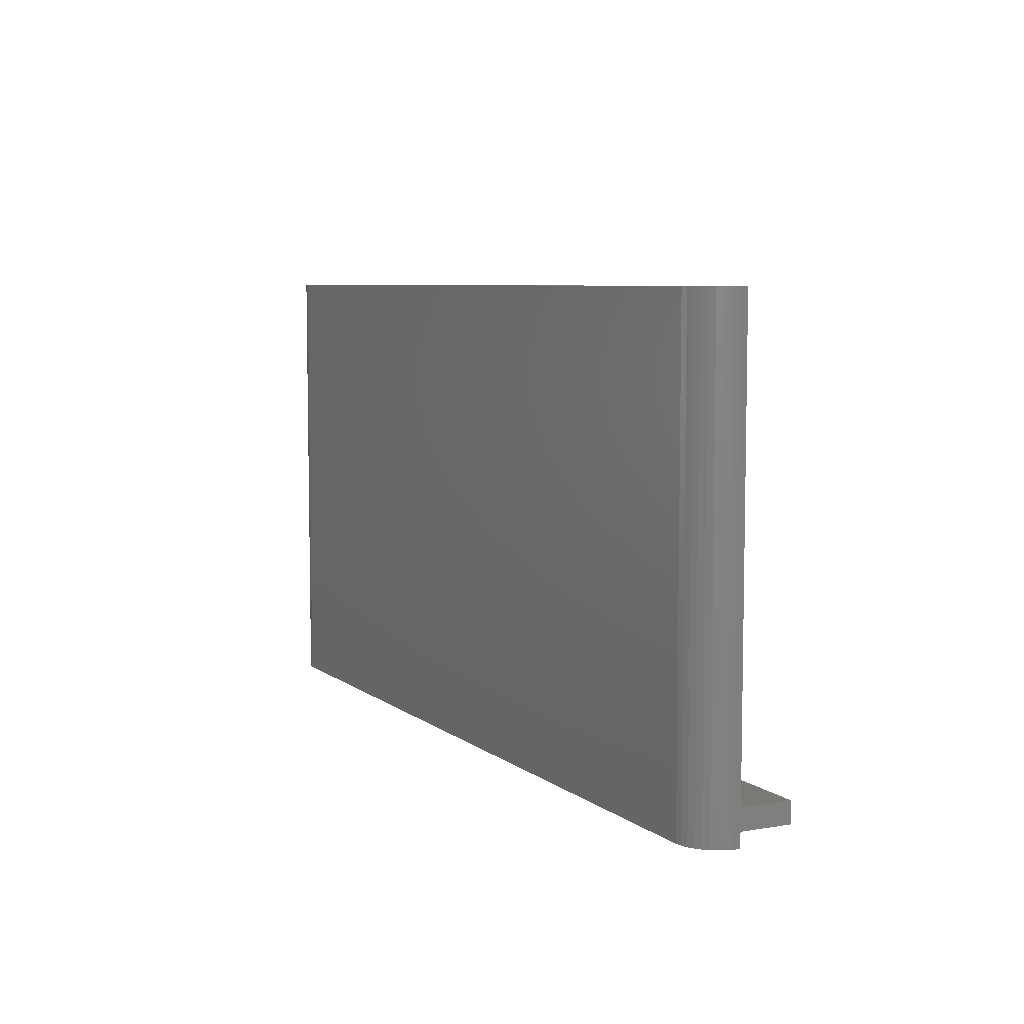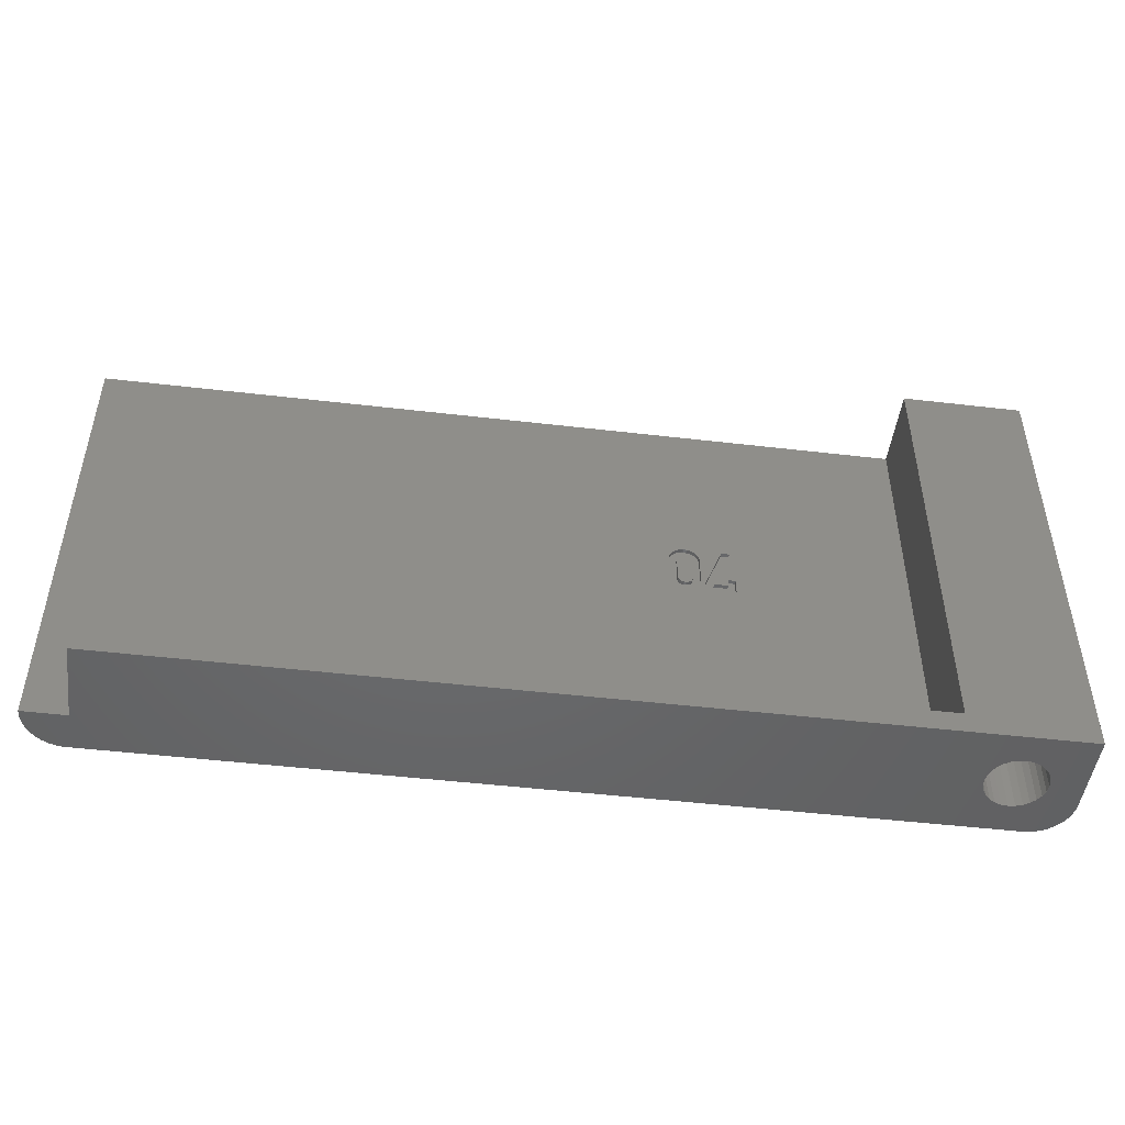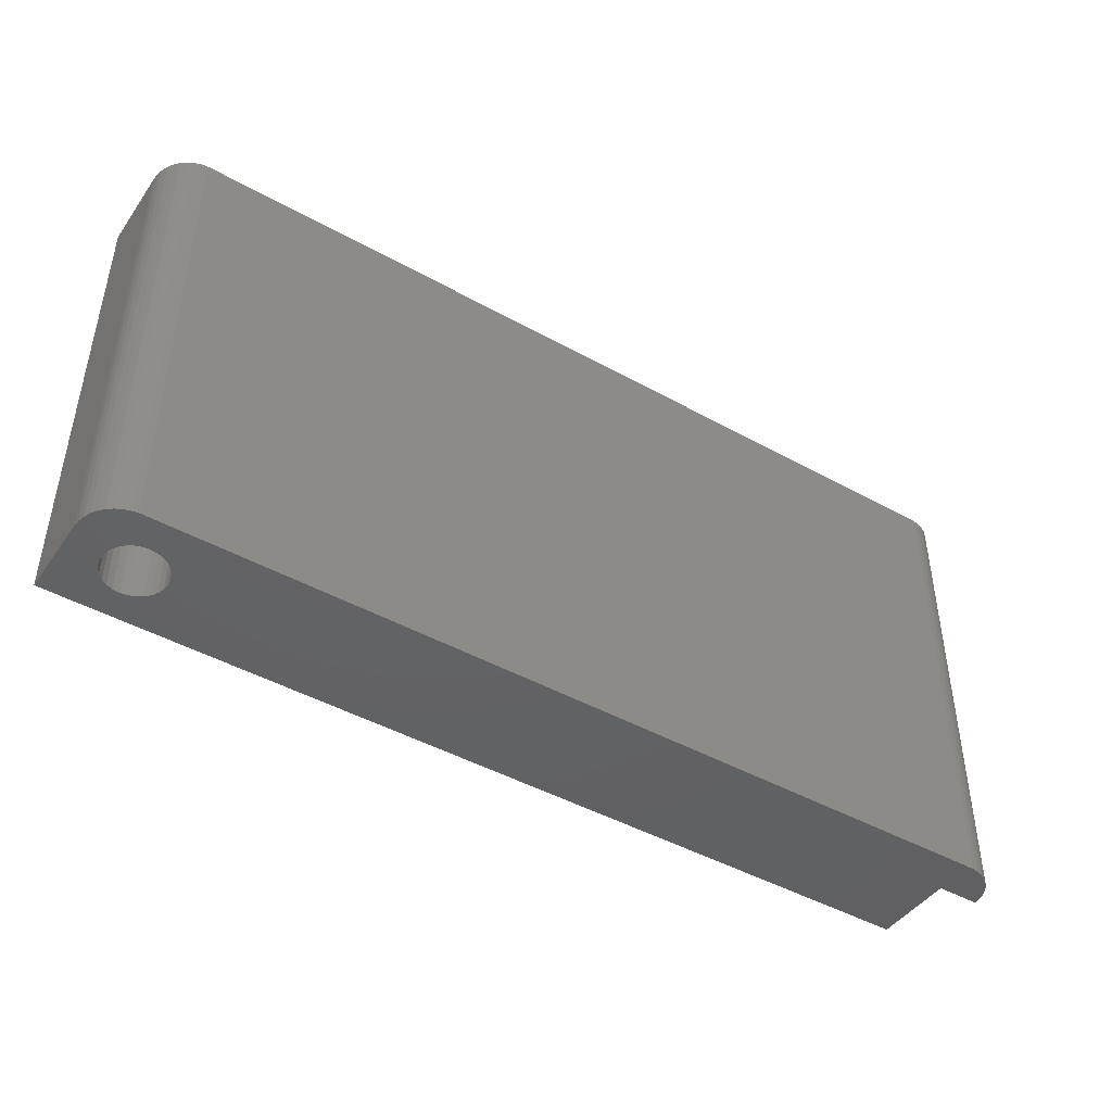
<metadata>
{"format":"stl","ext":"stl","renderer":"f3d","projection":"perspective","resolution":1024,"background":"white","views":[{"elev":6.7,"azim":-116.7,"up":"+Z"},{"elev":-48.0,"azim":-7.5,"up":"+Z"},{"elev":-44.8,"azim":147.1,"up":"+Z"}]}
</metadata>
<code>
# stl→obj: 356 verts, 708 faces
v 9.2 0.2 30
v 9.2 6.2 -4.8
v 9.2 6.2 30
v 9.2 0.2 -4.8
v 6.448 9.19 -4.8
v -57.25 9.19 30
v 6.448 9.19 30
v -57.25 9.19 -4.8
v -57.74 9.108 30
v -57.74 9.108 -4.8
v 7.841 8.711 -4.8
v 7.405 8.947 30
v 7.841 8.711 30
v 7.405 8.947 -4.8
v 8.838 7.628 30
v 8.567 8.043 -4.8
v 8.567 8.043 30
v 8.838 7.628 -4.8
v -59.96 6.694 -4.8
v -59.84 7.174 30
v -59.84 7.174 -4.8
v -59.96 6.694 30
v 8.232 8.407 -4.8
v 8.232 8.407 30
v 9.037 7.174 30
v 9.037 7.174 -4.8
v 9.159 6.694 -4.8
v 9.159 6.694 30
v -60 6.2 -4.8
v -60 6.2 30
v -58.64 8.711 -4.8
v -59.03 8.407 30
v -58.64 8.711 30
v -59.03 8.407 -4.8
v 6.936 9.108 -4.8
v 6.936 9.108 30
v 0.2 6.2 30
v -58.21 8.947 30
v -59.37 8.043 30
v -59.64 7.628 30
v 0.2 0.2 30
v -59.64 7.628 -4.8
v -58.21 8.947 -4.8
v -59.37 8.043 -4.8
v 6.745 4.11 -4.8
v 6.8 4.6 -4.8
v 6.745 5.09 -4.8
v 6.582 5.555 -4.8
v 6.32 5.972 -4.8
v 6.582 3.645 -4.8
v 6.32 3.228 -4.8
v 5.972 2.88 -4.8
v 5.555 2.618 -4.8
v 5.09 2.455 -4.8
v 4.6 2.4 -4.8
v 4.11 2.455 -4.8
v 3.645 2.618 -4.8
v 2.455 4.11 -4.8
v -56.8 0.2 -4.8
v 2.4 4.6 -4.8
v 2.618 3.645 -4.8
v 2.88 3.228 -4.8
v 3.228 2.88 -4.8
v 5.972 6.32 -4.8
v 5.555 6.582 -4.8
v 5.09 6.745 -4.8
v 4.6 6.8 -4.8
v 4.11 6.745 -4.8
v 3.645 6.582 -4.8
v 3.228 6.32 -4.8
v -56.8 6.2 -4.8
v 2.455 5.09 -4.8
v 2.618 5.555 -4.8
v 2.88 5.972 -4.8
v -56.8 0.2 -3.2
v 0.2 0.2 -3.2
v 0.2 6.2 -3.2
v -56.8 6.2 -3.2
v -14.26 6.2 13.54
v -13.22 6.2 14.11
v -12.93 6.2 16.94
v -13.22 6.2 13.54
v -15.95 6.2 16.91
v -13.56 6.2 16.94
v -16.07 6.2 16.95
v -15.84 6.2 16.87
v -15.74 6.2 16.82
v -15.63 6.2 16.75
v -15.53 6.2 16.67
v -15.44 6.2 16.58
v -15.37 6.2 16.48
v -15.3 6.2 16.37
v -15.25 6.2 16.25
v -15.22 6.2 16.12
v -15.2 6.2 15.98
v -15.19 6.2 15.83
v -15.19 6.2 14.08
v -14.89 6.2 13.54
v -15.2 6.2 13.93
v -15.22 6.2 13.79
v -15.25 6.2 13.66
v -15.3 6.2 13.54
v -15.37 6.2 13.43
v -14.89 6.2 12.97
v -15.44 6.2 13.33
v -15.53 6.2 13.24
v -15.63 6.2 13.16
v -15.74 6.2 13.09
v -15.84 6.2 13.03
v -15.95 6.2 12.99
v -16.19 6.2 12.94
v -16.07 6.2 12.96
v -16.67 6.2 16.91
v -16.43 6.2 16.96
v -16.31 6.2 16.97
v -16.55 6.2 16.95
v -16.78 6.2 16.87
v -16.89 6.2 16.82
v -16.99 6.2 16.75
v -17.09 6.2 16.67
v -17.18 6.2 16.58
v -17.26 6.2 16.48
v -17.32 6.2 16.37
v -17.37 6.2 16.25
v -17.4 6.2 16.12
v -17.43 6.2 15.98
v -17.43 6.2 15.83
v -17.43 6.2 14.08
v -17.43 6.2 13.93
v -17.4 6.2 13.79
v -17.37 6.2 13.66
v -17.32 6.2 13.54
v -17.26 6.2 13.43
v -17.18 6.2 13.33
v -17.09 6.2 13.24
v -16.99 6.2 13.16
v -16.89 6.2 13.09
v -16.55 6.2 12.96
v -16.43 6.2 12.94
v -16.67 6.2 12.99
v -16.78 6.2 13.03
v -16.19 6.2 16.96
v -12.65 6.2 14.11
v -12.65 6.2 12.97
v -16.31 6.2 12.94
v -16.86 6.2 15.95
v -16.31 6.2 16.4
v -16.38 6.2 16.4
v -16.84 6.2 16.02
v -16.45 6.2 16.39
v -15.77 6.2 15.95
v -16.51 6.2 16.37
v -16.82 6.2 16.08
v -16.57 6.2 16.35
v -16.24 6.2 16.4
v -16.62 6.2 16.32
v -15.81 6.2 16.08
v -16.18 6.2 16.39
v -15.78 6.2 16.02
v -16.67 6.2 16.28
v -16.71 6.2 16.24
v -16.79 6.2 16.14
v -16.75 6.2 16.19
v -16 6.2 16.32
v -15.91 6.2 16.24
v -15.95 6.2 16.28
v -15.87 6.2 16.19
v -15.83 6.2 16.14
v -16.11 6.2 16.37
v -16.06 6.2 16.35
v -16.86 6.2 15.87
v -15.76 6.2 15.87
v -16.87 6.2 15.79
v -15.76 6.2 15.79
v -16.87 6.2 14.11
v -15.76 6.2 14.11
v -16.86 6.2 14.03
v -15.76 6.2 14.03
v -16.86 6.2 13.96
v -15.77 6.2 13.96
v -16.31 6.2 13.51
v -16.84 6.2 13.89
v -16.38 6.2 13.51
v -16.82 6.2 13.83
v -15.78 6.2 13.89
v -16.79 6.2 13.77
v -16.24 6.2 13.51
v -16.75 6.2 13.72
v -15.81 6.2 13.83
v -16.71 6.2 13.67
v -15.83 6.2 13.77
v -16.67 6.2 13.63
v -15.87 6.2 13.72
v -16.62 6.2 13.59
v -15.91 6.2 13.67
v -16.57 6.2 13.56
v -15.95 6.2 13.63
v -16.51 6.2 13.54
v -16.45 6.2 13.52
v -16 6.2 13.59
v -16.06 6.2 13.56
v -16.11 6.2 13.54
v -16.18 6.2 13.52
v 2.455 4.11 28.2
v 2.4 4.6 28.2
v 6.8 4.6 28.2
v 6.745 4.11 28.2
v 4.11 2.455 28.2
v 4.6 2.4 28.2
v 5.09 6.745 28.2
v 4.6 6.8 28.2
v 3.228 2.88 28.2
v 2.88 3.228 28.2
v 5.972 2.88 28.2
v 6.32 3.228 28.2
v 6.582 3.645 28.2
v 5.09 2.455 28.2
v 5.555 2.618 28.2
v 2.618 5.555 28.2
v 2.88 5.972 28.2
v 6.745 5.09 28.2
v 6.582 5.555 28.2
v 6.32 5.972 28.2
v 5.972 6.32 28.2
v 5.555 6.582 28.2
v 4.11 6.745 28.2
v 3.645 2.618 28.2
v 3.645 6.582 28.2
v 3.228 6.32 28.2
v 2.618 3.645 28.2
v 2.455 5.09 28.2
v -17.43 6.5 15.83
v -16.86 6.5 15.87
v -17.43 6.5 15.98
v -17.37 6.5 16.25
v -16.82 6.5 16.08
v -17.32 6.5 16.37
v -16.86 6.5 15.95
v -17.4 6.5 16.12
v -16.84 6.5 16.02
v -16.87 6.5 15.79
v -17.43 6.5 14.08
v -16.87 6.5 14.11
v -16.86 6.5 14.03
v -17.43 6.5 13.93
v -16.86 6.5 13.96
v -17.4 6.5 13.79
v -16.84 6.5 13.89
v -17.37 6.5 13.66
v -16.82 6.5 13.83
v -17.32 6.5 13.54
v -16.79 6.5 13.77
v -17.26 6.5 13.43
v -16.75 6.5 13.72
v -17.18 6.5 13.33
v -16.71 6.5 13.67
v -17.09 6.5 13.24
v -16.67 6.5 13.63
v -16.99 6.5 13.16
v -16.62 6.5 13.59
v -16.89 6.5 13.09
v -16.57 6.5 13.56
v -15.95 6.5 16.28
v -15.53 6.5 16.67
v -15.63 6.5 16.75
v -15.91 6.5 16.24
v -15.44 6.5 16.58
v -15.87 6.5 16.19
v -16 6.5 16.32
v -15.37 6.5 16.48
v -15.83 6.5 16.14
v -15.3 6.5 16.37
v -15.81 6.5 16.08
v -15.25 6.5 16.25
v -15.78 6.5 16.02
v -15.22 6.5 16.12
v -15.77 6.5 15.95
v -15.2 6.5 15.98
v -15.76 6.5 15.87
v -15.19 6.5 15.83
v -15.76 6.5 15.79
v -15.76 6.5 14.11
v -15.19 6.5 14.08
v -15.76 6.5 14.03
v -15.2 6.5 13.93
v -15.77 6.5 13.96
v -15.22 6.5 13.79
v -15.78 6.5 13.89
v -15.25 6.5 13.66
v -15.81 6.5 13.83
v -15.3 6.5 13.54
v -15.83 6.5 13.77
v -15.37 6.5 13.43
v -15.87 6.5 13.72
v -15.44 6.5 13.33
v -15.91 6.5 13.67
v -15.53 6.5 13.24
v -15.95 6.5 13.63
v -15.63 6.5 13.16
v -16 6.5 13.59
v -15.74 6.5 13.09
v -16.06 6.5 13.56
v -15.84 6.5 13.03
v -16.11 6.5 13.54
v -15.95 6.5 12.99
v -16.18 6.5 13.52
v -16.07 6.5 12.96
v -16.24 6.5 13.51
v -16.19 6.5 12.94
v -16.31 6.5 13.51
v -16.78 6.5 13.03
v -16.51 6.5 13.54
v -16.67 6.5 12.99
v -16.45 6.5 13.52
v -16.55 6.5 12.96
v -16.38 6.5 13.51
v -16.43 6.5 12.94
v -16.31 6.5 12.94
v -16.43 6.5 16.96
v -16.31 6.5 16.4
v -16.31 6.5 16.97
v -16.11 6.5 16.37
v -15.84 6.5 16.87
v -15.95 6.5 16.91
v -16.06 6.5 16.35
v -15.74 6.5 16.82
v -16.18 6.5 16.39
v -16.07 6.5 16.95
v -16.24 6.5 16.4
v -16.19 6.5 16.96
v -16.79 6.5 16.14
v -16.38 6.5 16.4
v -16.45 6.5 16.39
v -16.55 6.5 16.95
v -16.67 6.5 16.91
v -16.51 6.5 16.37
v -16.78 6.5 16.87
v -16.57 6.5 16.35
v -16.89 6.5 16.82
v -16.62 6.5 16.32
v -16.99 6.5 16.75
v -16.67 6.5 16.28
v -17.09 6.5 16.67
v -16.71 6.5 16.24
v -17.18 6.5 16.58
v -16.75 6.5 16.19
v -17.26 6.5 16.48
v -14.26 6.5 13.54
v -13.56 6.5 16.94
v -14.89 6.5 13.54
v -12.93 6.5 16.94
v -14.89 6.5 12.97
v -12.65 6.5 12.97
v -13.22 6.5 13.54
v -12.65 6.5 14.11
v -13.22 6.5 14.11
f 1 2 3
f 2 1 4
f 5 6 7
f 6 5 8
f 8 9 6
f 9 8 10
f 11 12 13
f 12 11 14
f 15 16 17
f 16 15 18
f 19 20 21
f 20 19 22
f 17 23 24
f 23 17 16
f 25 18 15
f 18 25 26
f 3 27 28
f 27 3 2
f 29 22 19
f 22 29 30
f 31 32 33
f 32 31 34
f 35 7 36
f 7 35 5
f 23 13 24
f 13 23 11
f 6 37 7
f 30 6 9
f 30 9 38
f 30 38 33
f 30 33 32
f 30 32 39
f 30 39 40
f 30 40 20
f 30 20 22
f 6 30 37
f 7 3 28
f 7 28 25
f 7 25 15
f 7 15 17
f 7 17 24
f 7 24 13
f 7 13 12
f 7 12 36
f 3 7 37
f 3 37 1
f 1 37 41
f 28 26 25
f 26 28 27
f 21 40 42
f 40 21 20
f 43 33 38
f 33 43 31
f 10 38 9
f 38 10 43
f 44 32 34
f 32 44 39
f 14 36 12
f 36 14 35
f 42 39 44
f 39 42 40
f 45 2 4
f 46 2 45
f 47 2 46
f 2 48 27
f 49 27 48
f 27 49 26
f 26 49 18
f 16 49 23
f 18 49 16
f 48 2 47
f 4 50 45
f 4 51 50
f 4 52 51
f 4 53 52
f 4 54 53
f 4 55 54
f 4 56 55
f 4 57 56
f 58 59 60
f 61 59 58
f 62 59 61
f 63 59 62
f 57 59 63
f 59 57 4
f 64 23 49
f 23 64 11
f 11 64 14
f 14 64 35
f 65 35 64
f 35 65 5
f 66 5 65
f 67 5 66
f 68 5 67
f 69 5 68
f 70 5 69
f 71 60 59
f 60 71 72
f 8 72 71
f 72 8 73
f 73 8 74
f 74 8 70
f 70 8 5
f 71 10 8
f 71 43 10
f 71 31 43
f 71 34 31
f 71 44 34
f 71 42 44
f 71 21 42
f 71 19 21
f 19 71 29
f 75 59 76
f 76 1 41
f 76 4 1
f 4 76 59
f 76 37 77
f 37 76 41
f 78 76 77
f 76 78 75
f 79 80 81
f 80 79 82
f 83 84 85
f 86 84 83
f 87 84 86
f 88 84 87
f 89 84 88
f 90 84 89
f 91 84 90
f 92 84 91
f 93 84 92
f 94 84 93
f 95 84 94
f 96 84 95
f 97 84 96
f 98 97 99
f 98 99 100
f 98 100 101
f 97 98 84
f 102 98 101
f 103 98 102
f 104 103 105
f 104 105 106
f 104 106 107
f 104 107 108
f 103 104 98
f 109 104 108
f 110 104 109
f 111 104 112
f 112 104 110
f 113 37 30
f 37 114 115
f 37 116 114
f 37 113 116
f 30 117 113
f 30 118 117
f 30 119 118
f 30 120 119
f 30 121 120
f 30 122 121
f 30 123 122
f 30 124 123
f 30 125 124
f 30 126 125
f 30 127 126
f 30 128 127
f 78 128 30
f 128 78 129
f 129 78 130
f 130 78 131
f 131 78 132
f 132 78 133
f 133 78 134
f 134 78 135
f 135 78 136
f 136 78 137
f 138 77 139
f 140 77 138
f 141 77 140
f 77 141 78
f 137 78 141
f 29 78 30
f 78 29 71
f 142 37 115
f 84 142 85
f 142 84 37
f 81 37 84
f 143 81 80
f 81 143 37
f 144 37 143
f 77 104 111
f 77 111 145
f 139 77 145
f 144 77 37
f 104 77 144
f 146 147 148
f 149 148 150
f 151 147 146
f 149 150 152
f 148 149 146
f 153 152 154
f 147 151 155
f 153 154 156
f 157 158 159
f 153 156 160
f 153 160 161
f 162 161 163
f 164 165 166
f 153 161 162
f 164 167 165
f 152 153 149
f 164 168 167
f 158 157 169
f 164 157 168
f 169 157 170
f 170 157 164
f 159 155 151
f 155 159 158
f 171 151 146
f 171 172 151
f 173 172 171
f 173 174 172
f 175 174 173
f 175 176 174
f 177 176 175
f 177 178 176
f 179 178 177
f 179 180 178
f 181 179 182
f 179 181 180
f 183 182 184
f 180 181 185
f 183 184 186
f 187 185 181
f 183 186 188
f 185 187 189
f 183 188 190
f 189 187 191
f 183 190 192
f 191 187 193
f 183 192 194
f 193 187 195
f 183 194 196
f 195 187 197
f 183 196 198
f 182 183 181
f 183 198 199
f 197 187 200
f 200 187 201
f 202 187 203
f 201 187 202
f 59 78 71
f 78 59 75
f 204 60 205
f 60 204 58
f 45 206 46
f 206 45 207
f 55 208 209
f 208 55 56
f 67 210 211
f 210 67 66
f 212 62 213
f 62 212 63
f 51 214 215
f 214 51 52
f 51 216 50
f 216 51 215
f 53 217 218
f 217 53 54
f 219 74 220
f 74 219 73
f 207 221 206
f 216 221 207
f 216 222 221
f 215 222 216
f 215 223 222
f 214 223 215
f 214 224 223
f 218 224 214
f 218 225 224
f 217 225 218
f 217 210 225
f 209 210 217
f 209 211 210
f 208 211 209
f 208 226 211
f 227 226 208
f 227 228 226
f 212 228 227
f 212 229 228
f 213 229 212
f 213 220 229
f 230 220 213
f 230 219 220
f 204 219 230
f 204 231 219
f 231 204 205
f 213 61 230
f 61 213 62
f 230 58 204
f 58 230 61
f 56 227 208
f 227 56 57
f 57 212 227
f 212 57 63
f 50 207 45
f 207 50 216
f 52 218 214
f 218 52 53
f 54 209 217
f 209 54 55
f 205 72 231
f 72 205 60
f 68 211 226
f 211 68 67
f 70 228 229
f 228 70 69
f 49 224 64
f 224 49 223
f 66 225 210
f 225 66 65
f 48 223 49
f 223 48 222
f 46 221 47
f 221 46 206
f 69 226 228
f 226 69 68
f 220 70 229
f 70 220 74
f 231 73 219
f 73 231 72
f 65 224 225
f 224 65 64
f 47 222 48
f 222 47 221
f 232 233 234
f 235 236 237
f 234 233 238
f 239 238 240
f 239 240 235
f 234 238 239
f 232 241 233
f 242 243 241
f 242 244 243
f 245 244 242
f 244 245 246
f 247 246 245
f 246 247 248
f 249 248 247
f 248 249 250
f 251 250 249
f 250 251 252
f 253 252 251
f 252 253 254
f 255 254 253
f 254 255 256
f 257 256 255
f 256 257 258
f 259 258 257
f 258 259 260
f 261 260 259
f 260 261 262
f 263 264 265
f 264 266 267
f 268 267 266
f 263 265 269
f 264 263 266
f 267 268 270
f 271 270 268
f 270 271 272
f 273 272 271
f 272 273 274
f 275 274 273
f 274 275 276
f 277 276 275
f 276 277 278
f 279 278 277
f 279 280 278
f 281 280 279
f 282 280 281
f 282 283 280
f 284 283 282
f 285 284 286
f 284 285 283
f 287 286 288
f 289 288 290
f 286 287 285
f 291 290 292
f 293 292 294
f 295 294 296
f 288 289 287
f 297 296 298
f 299 298 300
f 301 300 302
f 303 302 304
f 290 291 289
f 305 304 306
f 307 306 308
f 309 308 310
f 311 262 261
f 312 313 314
f 262 311 312
f 313 312 311
f 298 299 297
f 294 295 293
f 296 297 295
f 292 293 291
f 315 314 313
f 300 301 299
f 314 315 316
f 302 303 301
f 317 316 315
f 304 305 303
f 316 317 310
f 306 307 305
f 318 310 317
f 308 309 307
f 310 318 309
f 319 320 321
f 322 323 324
f 322 325 323
f 325 326 323
f 325 269 326
f 269 265 326
f 327 322 324
f 327 324 328
f 329 327 328
f 329 328 330
f 320 329 330
f 320 330 321
f 242 241 232
f 235 240 236
f 237 236 331
f 319 332 320
f 333 334 335
f 336 335 337
f 338 337 339
f 340 339 341
f 342 341 343
f 344 343 345
f 346 345 347
f 339 340 338
f 334 332 319
f 331 347 237
f 332 334 333
f 335 336 333
f 337 338 336
f 341 342 340
f 343 344 342
f 345 346 344
f 347 331 346
f 348 349 350
f 349 348 351
f 352 348 350
f 353 348 352
f 354 355 356
f 354 353 355
f 348 353 354
f 116 319 114
f 319 116 334
f 113 334 116
f 334 113 335
f 117 335 113
f 335 117 337
f 118 337 117
f 337 118 339
f 119 339 118
f 339 119 341
f 120 341 119
f 341 120 343
f 121 343 120
f 343 121 345
f 121 347 345
f 347 121 122
f 122 237 347
f 237 122 123
f 123 235 237
f 235 123 124
f 124 239 235
f 239 124 125
f 125 234 239
f 234 125 126
f 126 232 234
f 232 126 127
f 127 242 232
f 242 127 128
f 128 245 242
f 245 128 129
f 129 247 245
f 247 129 130
f 130 249 247
f 249 130 131
f 131 251 249
f 251 131 132
f 132 253 251
f 253 132 133
f 133 255 253
f 255 133 134
f 255 135 257
f 135 255 134
f 257 136 259
f 136 257 135
f 259 137 261
f 137 259 136
f 261 141 311
f 141 261 137
f 311 140 313
f 140 311 141
f 313 138 315
f 138 313 140
f 315 139 317
f 139 315 138
f 317 145 318
f 145 317 139
f 318 111 309
f 111 318 145
f 309 112 307
f 112 309 111
f 307 110 305
f 110 307 112
f 305 109 303
f 109 305 110
f 303 108 301
f 108 303 109
f 301 107 299
f 107 301 108
f 299 106 297
f 106 299 107
f 297 105 295
f 105 297 106
f 105 293 295
f 293 105 103
f 103 291 293
f 291 103 102
f 102 289 291
f 289 102 101
f 101 287 289
f 287 101 100
f 100 285 287
f 285 100 99
f 99 283 285
f 283 99 97
f 97 280 283
f 280 97 96
f 96 278 280
f 278 96 95
f 95 276 278
f 276 95 94
f 94 274 276
f 274 94 93
f 93 272 274
f 272 93 92
f 92 270 272
f 270 92 91
f 91 267 270
f 267 91 90
f 89 267 90
f 267 89 264
f 88 264 89
f 264 88 265
f 87 265 88
f 265 87 326
f 86 326 87
f 326 86 323
f 83 323 86
f 323 83 324
f 85 324 83
f 324 85 328
f 142 328 85
f 328 142 330
f 115 330 142
f 330 115 321
f 114 321 115
f 321 114 319
f 329 158 327
f 158 329 155
f 327 169 322
f 169 327 158
f 322 170 325
f 170 322 169
f 325 164 269
f 164 325 170
f 269 166 263
f 166 269 164
f 263 165 266
f 165 263 166
f 165 268 266
f 268 165 167
f 167 271 268
f 271 167 168
f 168 273 271
f 273 168 157
f 157 275 273
f 275 157 159
f 159 277 275
f 277 159 151
f 151 279 277
f 279 151 172
f 172 281 279
f 281 172 174
f 174 282 281
f 282 174 176
f 176 284 282
f 284 176 178
f 178 286 284
f 286 178 180
f 180 288 286
f 288 180 185
f 185 290 288
f 290 185 189
f 189 292 290
f 292 189 191
f 191 294 292
f 294 191 193
f 193 296 294
f 296 193 195
f 197 296 195
f 296 197 298
f 200 298 197
f 298 200 300
f 201 300 200
f 300 201 302
f 202 302 201
f 302 202 304
f 203 304 202
f 304 203 306
f 187 306 203
f 306 187 308
f 181 308 187
f 308 181 310
f 183 310 181
f 310 183 316
f 199 316 183
f 316 199 314
f 198 314 199
f 314 198 312
f 196 312 198
f 312 196 262
f 194 262 196
f 262 194 260
f 192 260 194
f 260 192 258
f 190 258 192
f 258 190 256
f 190 254 256
f 254 190 188
f 188 252 254
f 252 188 186
f 186 250 252
f 250 186 184
f 184 248 250
f 248 184 182
f 182 246 248
f 246 182 179
f 179 244 246
f 244 179 177
f 177 243 244
f 243 177 175
f 175 241 243
f 241 175 173
f 173 233 241
f 233 173 171
f 171 238 233
f 238 171 146
f 146 240 238
f 240 146 149
f 149 236 240
f 236 149 153
f 153 331 236
f 331 153 162
f 162 346 331
f 346 162 163
f 163 344 346
f 344 163 161
f 344 160 342
f 160 344 161
f 342 156 340
f 156 342 160
f 340 154 338
f 154 340 156
f 338 152 336
f 152 338 154
f 336 150 333
f 150 336 152
f 333 148 332
f 148 333 150
f 332 147 320
f 147 332 148
f 320 155 329
f 155 320 147
f 98 352 350
f 352 98 104
f 352 144 353
f 144 352 104
f 144 355 353
f 355 144 143
f 80 355 143
f 355 80 356
f 80 354 356
f 354 80 82
f 79 354 82
f 354 79 348
f 79 351 348
f 351 79 81
f 84 351 81
f 351 84 349
f 84 350 349
f 350 84 98

</code>
